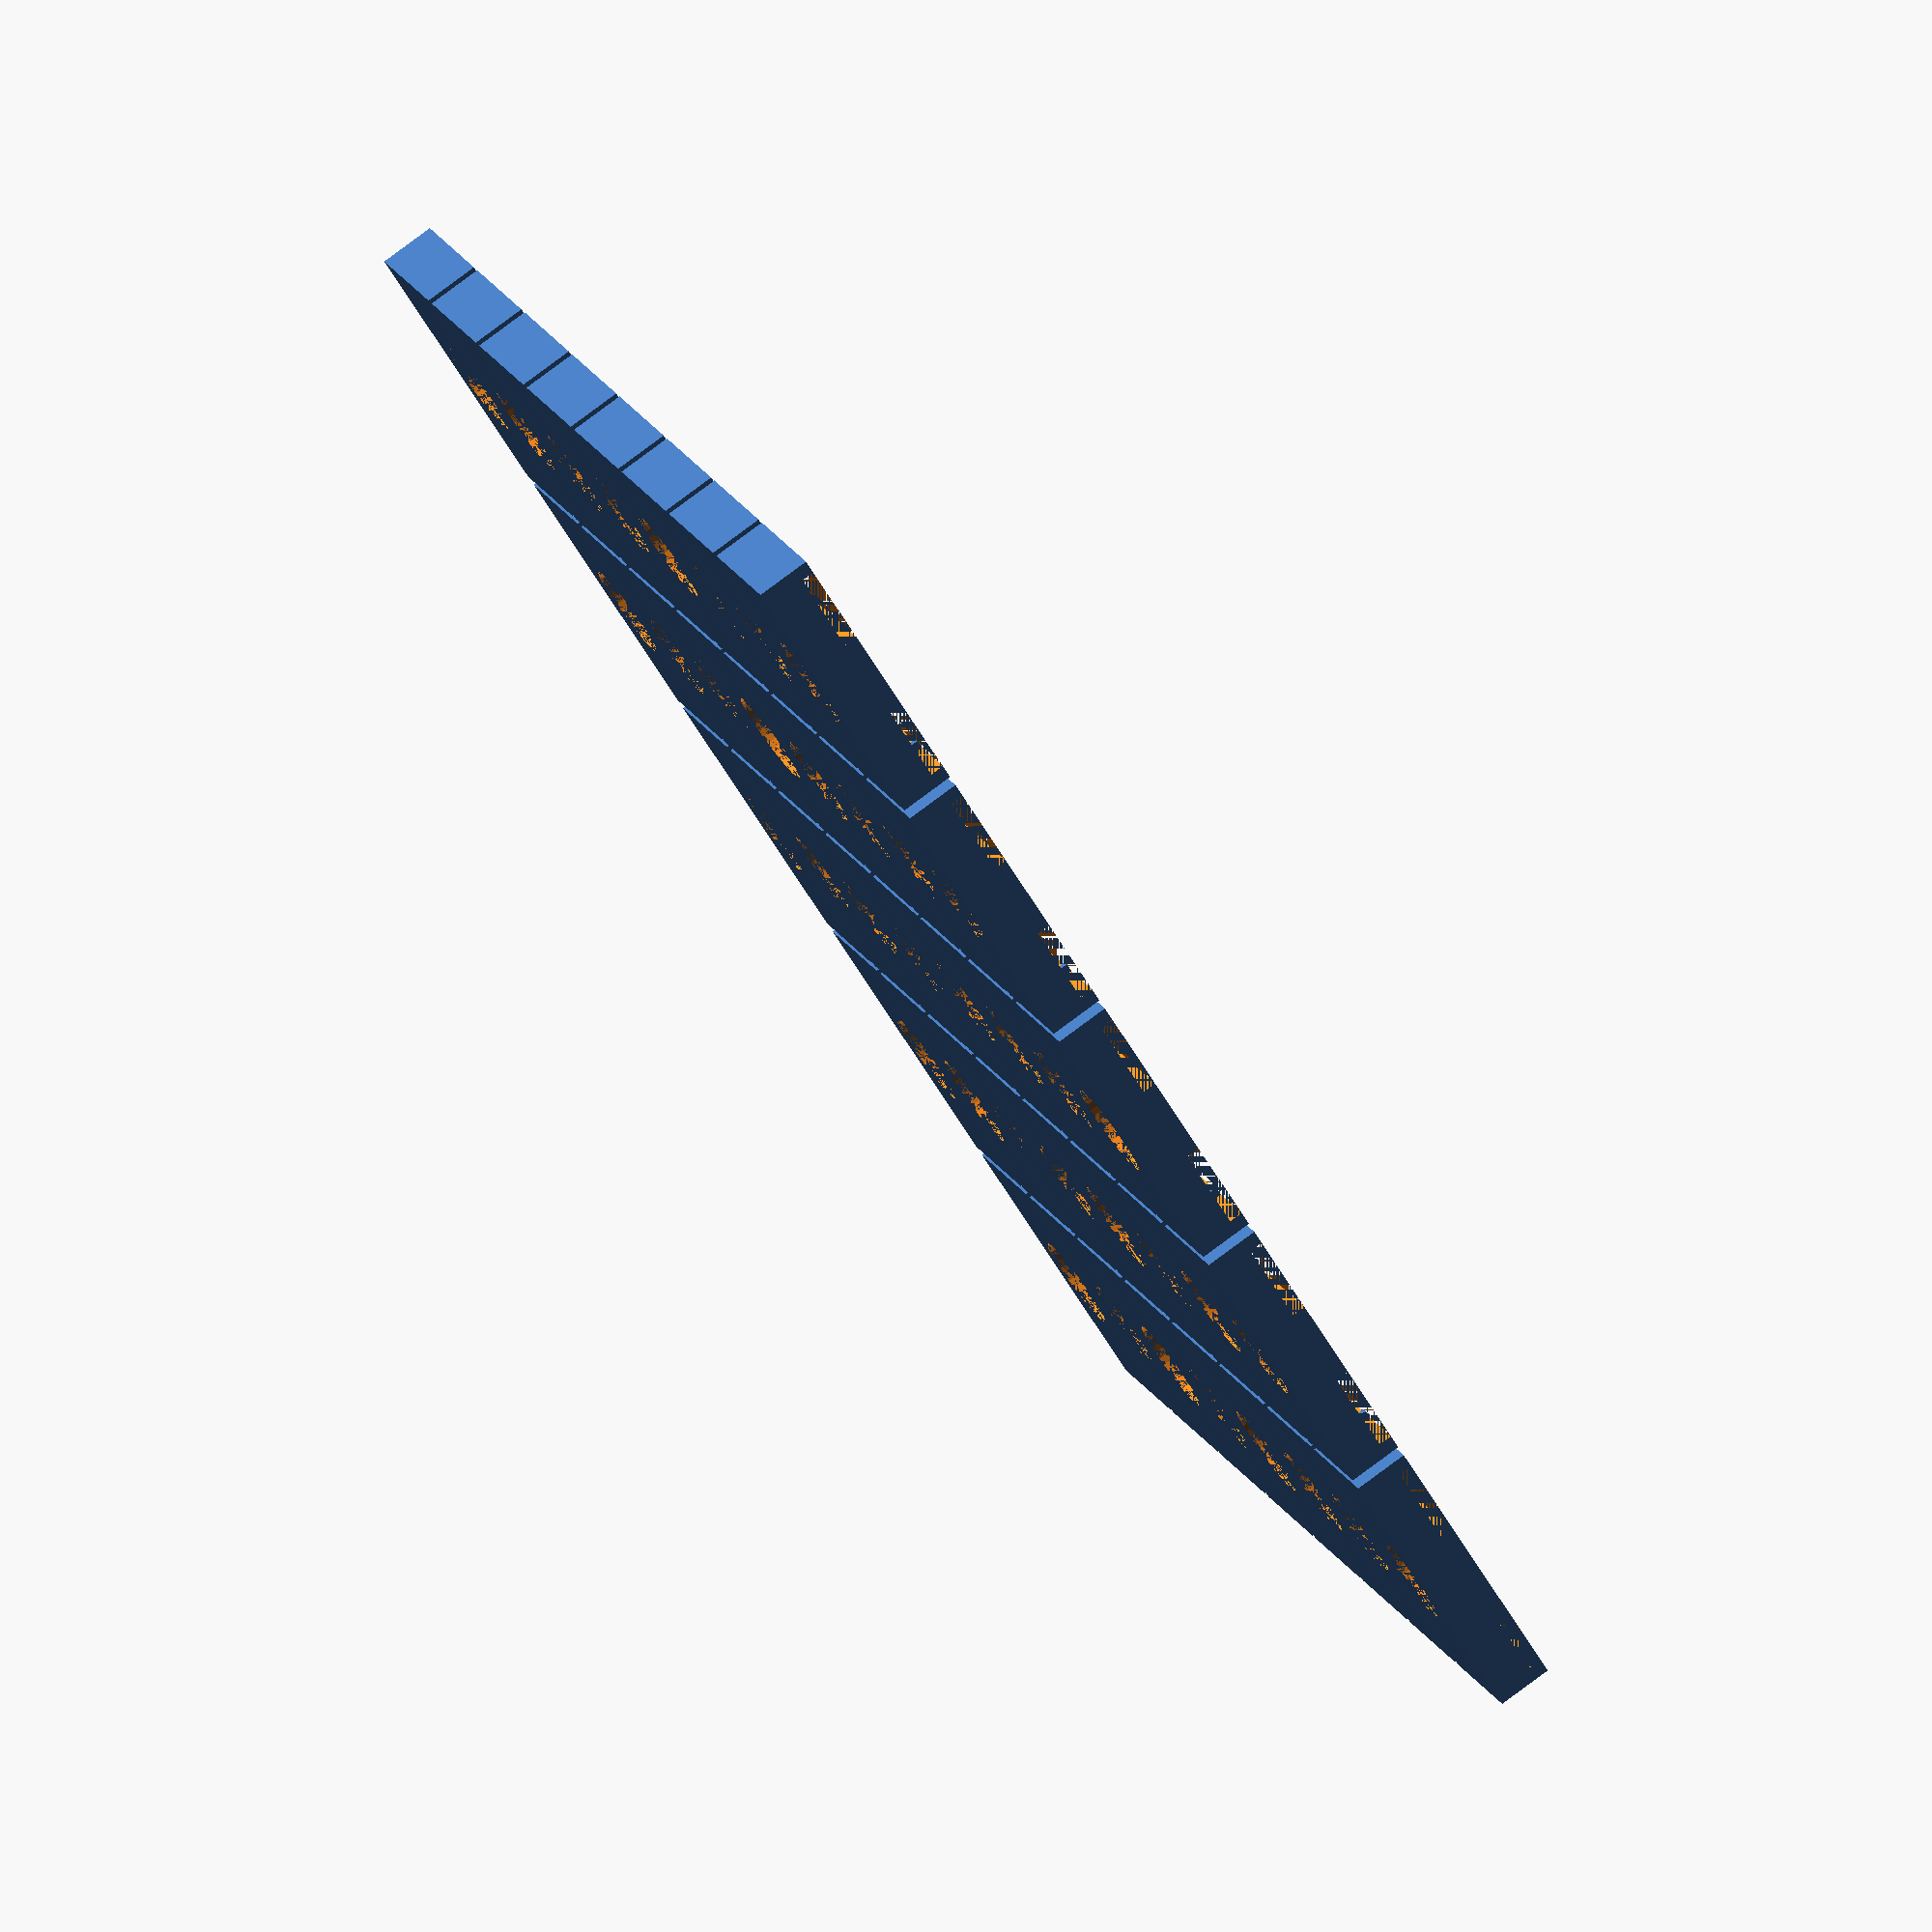
<openscad>
/*
*  disable
!  show only
#  highlight / debug
%  transparent / background
*/
/*
 Wire Clamps: To clamp wire to board. Clamps are created in a grid,
 depending on row and col parameters. E.g. if row = 4 and col = 5, 
 20 clamps would be created.
*/
// Default number of facets
$fn=40;  
// Number of rows of clamps 
row = 8; 
// Number of clamps in each row
col = 5;  
// Gap between each clamps (max 2)
sep = .75; 
// clamp width
c_width = 20;
// clamp depth
c_depth = 10;
// clamp height (thickness)
c_height = 4;       
/*
Suggested Screw parameters (Pan Head Screws). These may require some 
experimentation, depending on your printer:
Screw 
Gauge           Diam            Head
 #4             4.0             7.0
 #6             4.5             7.5
 #8             5.0             8.5
*/
// Screw diameter
diam = 4.0;
// Screw head diameter - for countersink
head = 7.0; 
// Add recesses for screw heads? (y/n)
recessyn = "y"; // [y,n]
// Depth of wire recesses    
recess = 1.0;
// Create with screw holes face down (y/n)
facedown = "y";   // [y,n]  


module clamp(dox,doy,yn){
    difference(){
    cube([c_width,c_depth,c_height],center=false);
        // Make a couple of wire recesses
        translate([1,0,0]){
            cube([((c_width-diam)/2)-2,c_depth,recess],center=false);
        }
        translate([((c_width+diam)/2)+1,0,0]){
            cube([((c_width-diam)/2)-2,c_depth,recess],center=false);
        }

        // Add a hole for a screw
        translate([c_width/2,c_depth/2,0]) cylinder(d=diam,h=c_height);
        if(yn=="y"){
            // And a recess for the head
            translate([c_width/2,c_depth/2,c_height-1]) cylinder(d=head,h=1);
        }
    }
    if(dox==1){
        // add the connection tabs
        translate([c_width-((4-sep)/2),(c_depth-.5)/2]){
            cube([4,0.5,0.5],center=false);
        }
    }
    if(doy==1){
        translate([(c_width-.5)/2,c_depth-((4-sep)/2)]){
            cube([0.5,4,0.5],center=false);
        }
    }
}
module main(){
    for (y=[0:1:row-1]){
        for (x=[0:1:col-1]){
            translate([x*(c_width+sep),y*(c_depth+sep),0]){
                if(x<col-1 && y<row-1){
                    clamp(1,1,recessyn);  // Do both connectors
                }
                else if(y<row-1 && x==col-1){
                    clamp(0,1,recessyn);  // Do the row connector
                }
                else if(y==row-1 && x<col-1){
                    clamp(1,0,recessyn);  // Do the Col connector
                }
                else if(y==row-1 && x==col-1){
                    clamp(0,0,recessyn);  // No connectors
                }
            }
        }
    }
}
if(facedown=="y"){
    translate([0,0,4]){mirror([0,0,1]){main();}}
}else{
    main();
}

</openscad>
<views>
elev=99.3 azim=148.5 roll=306.6 proj=o view=wireframe
</views>
